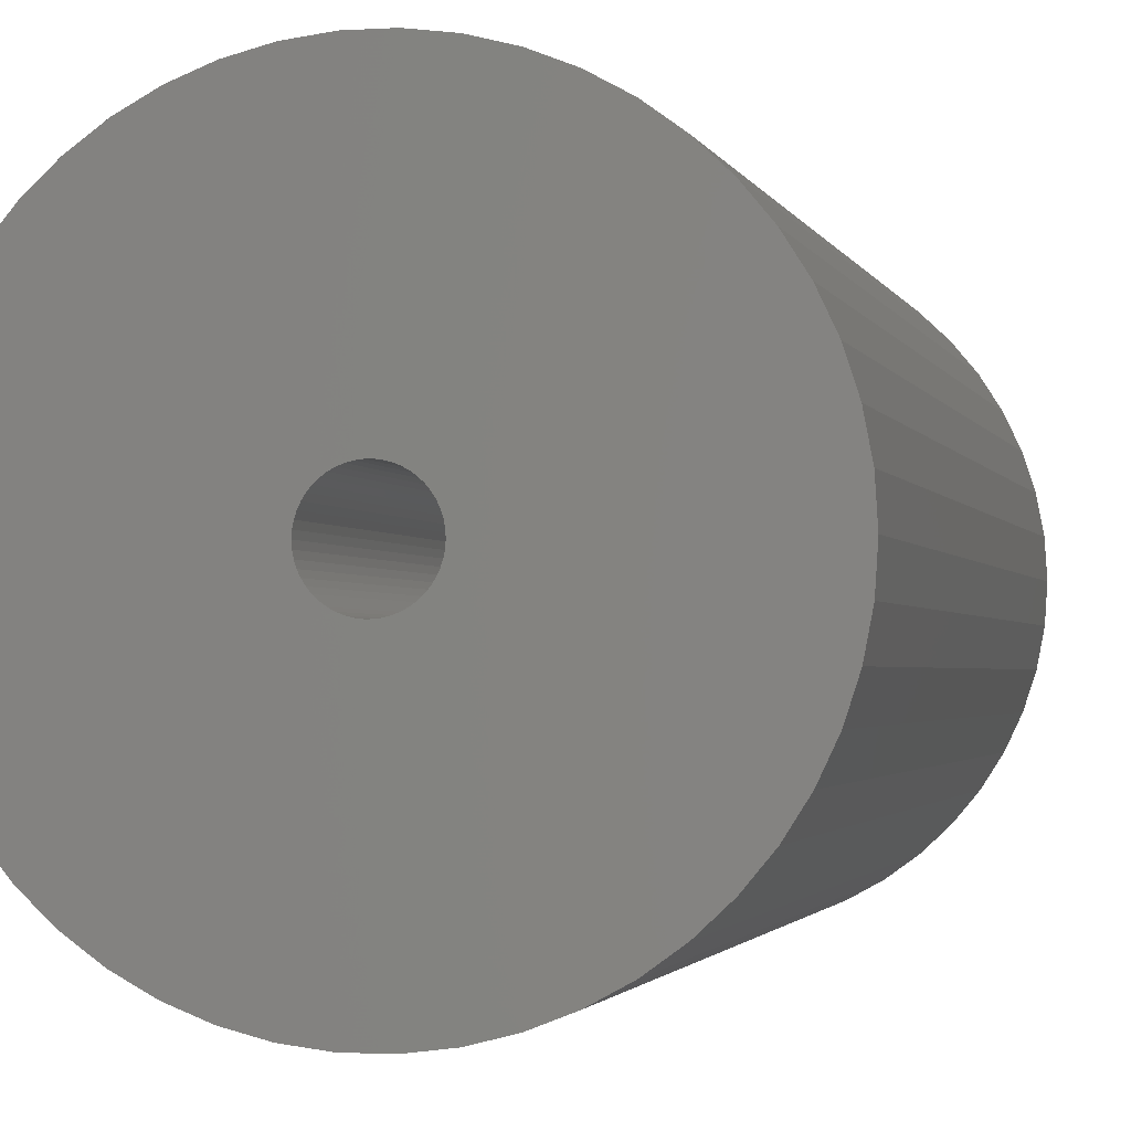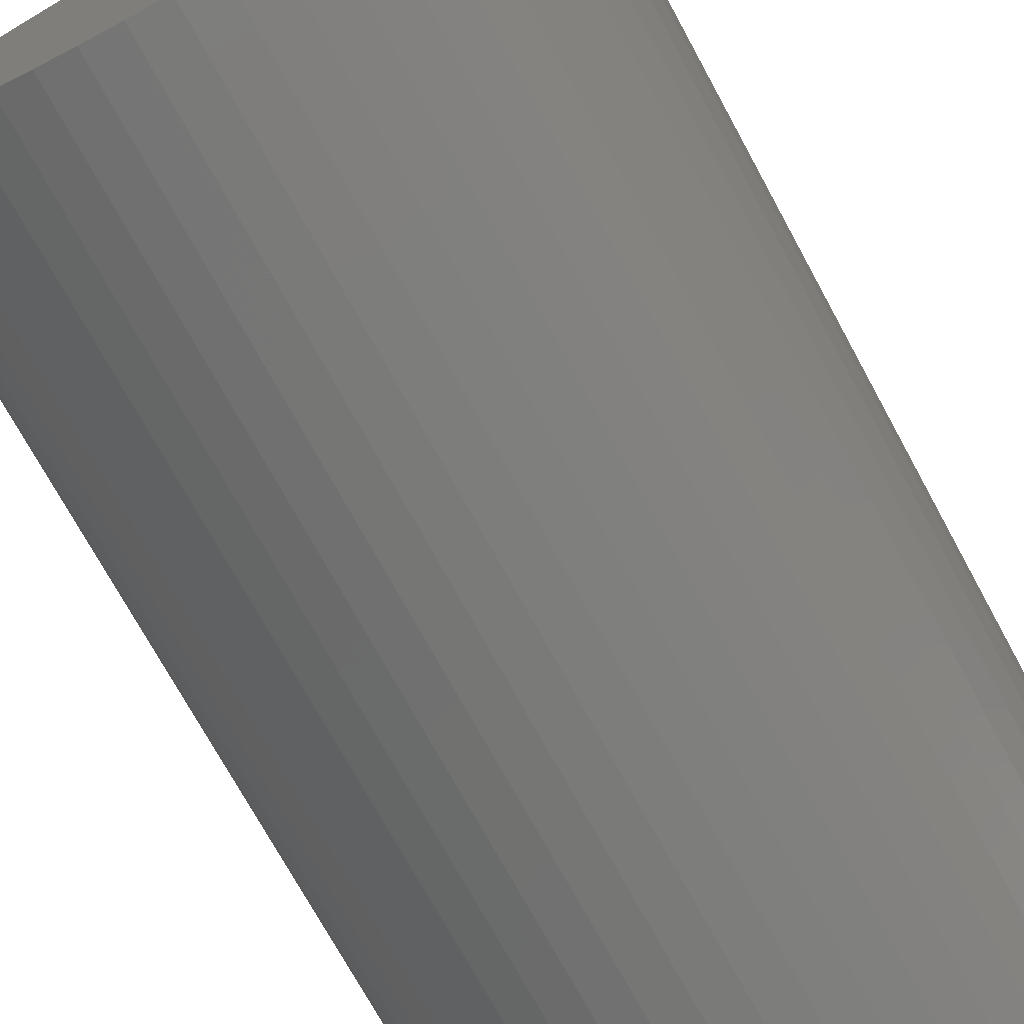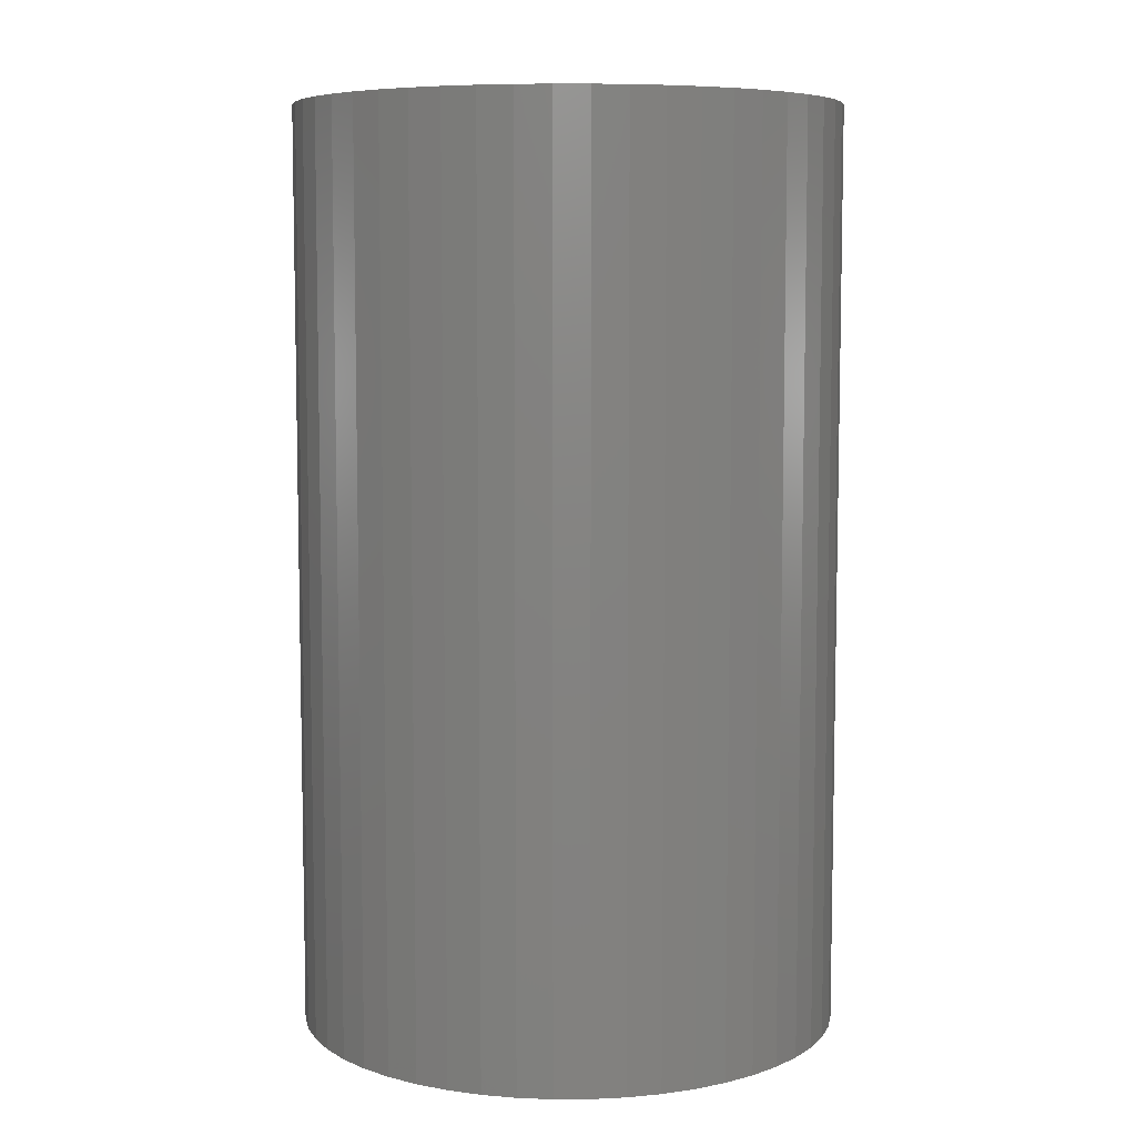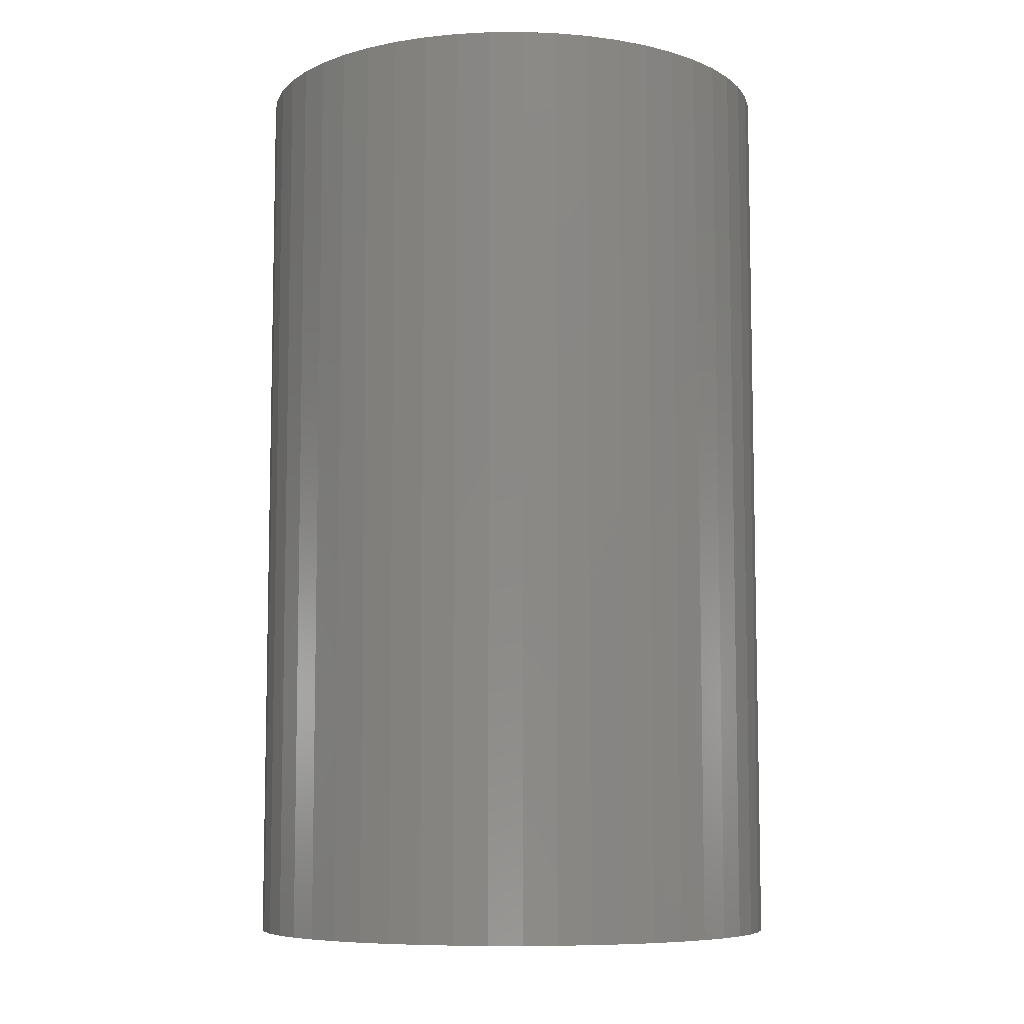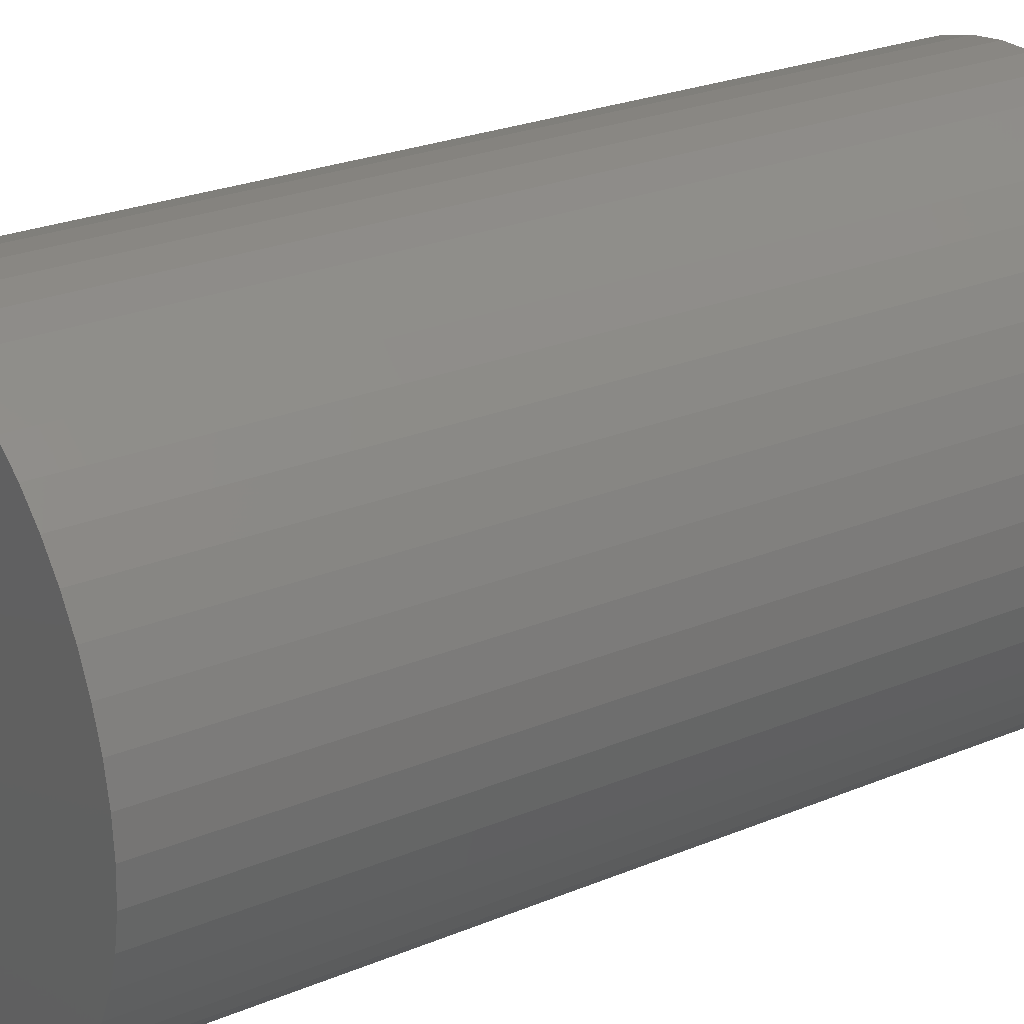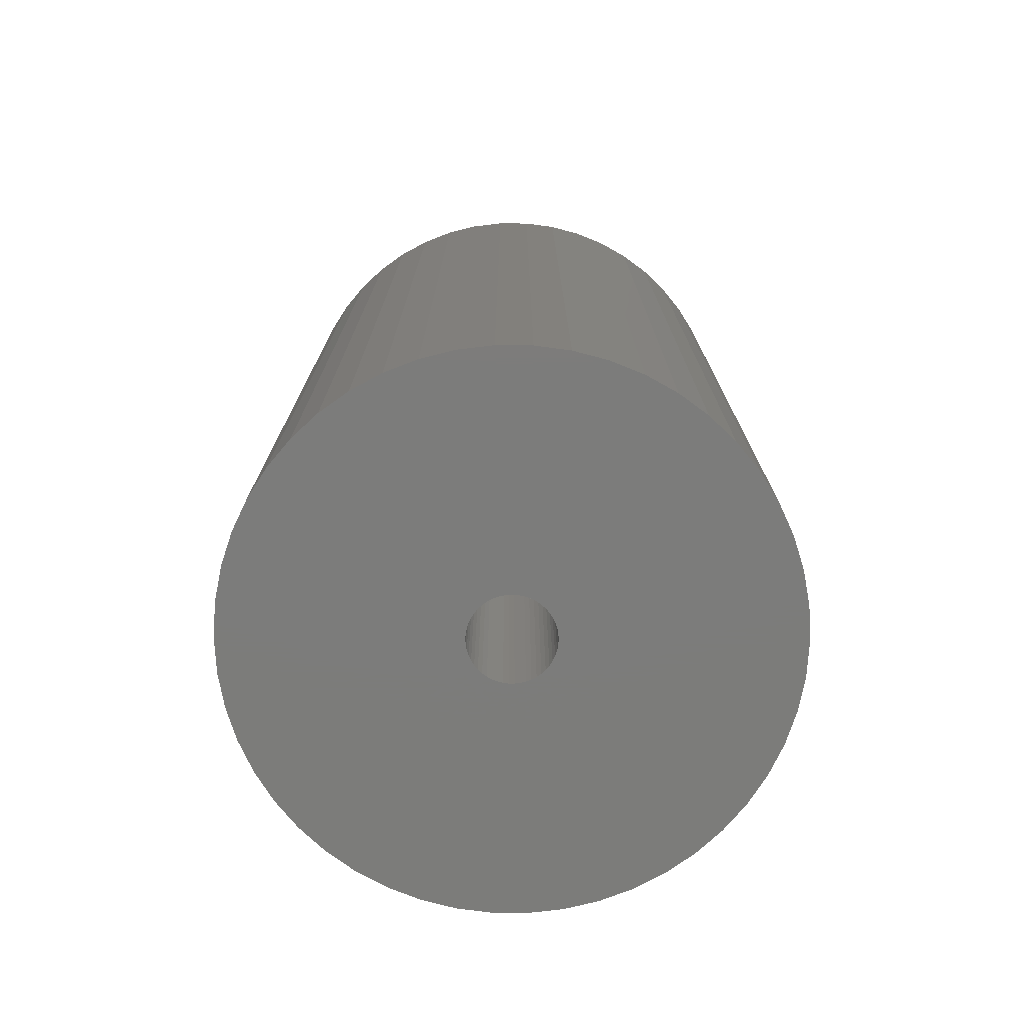
<metadata>
{"format":"stl","ext":"stl","renderer":"f3d","projection":"perspective","resolution":1024,"background":"white","views":[{"elev":-1.8,"azim":-166.9,"up":"+Y"},{"elev":-72.8,"azim":28.6,"up":"+Y"},{"elev":7.2,"azim":172.1,"up":"+Z"},{"elev":-7.8,"azim":1.3,"up":"+Z"},{"elev":25.5,"azim":56.4,"up":"+Y"},{"elev":-75.4,"azim":64.4,"up":"+Z"}]}
</metadata>
<code>
# stl→obj: 200 verts, 400 faces
v 11.5 0 19.5
v 11.41 1.441 -19.5
v 11.41 1.441 19.5
v 11.5 0 -19.5
v -11.5 0 -19.5
v -11.41 1.441 19.5
v -11.41 1.441 -19.5
v -11.5 0 19.5
v 0.7221 11.48 -19.5
v -0.7221 11.48 19.5
v 0.7221 11.48 19.5
v -0.7221 11.48 -19.5
v 7.33 -8.861 -19.5
v 8.383 -7.872 19.5
v 7.33 -8.861 19.5
v 8.383 -7.872 -19.5
v 8.383 7.872 -19.5
v 7.33 8.861 19.5
v 8.383 7.872 19.5
v 7.33 8.861 -19.5
v -7.33 8.861 -19.5
v -8.383 7.872 19.5
v -7.33 8.861 19.5
v -8.383 7.872 -19.5
v -3.554 10.94 -19.5
v -4.896 10.41 19.5
v -3.554 10.94 19.5
v -4.896 10.41 -19.5
v 10.69 4.233 19.5
v 10.08 5.54 -19.5
v 10.08 5.54 19.5
v 10.69 4.233 -19.5
v 4.896 10.41 -19.5
v 3.554 10.94 19.5
v 4.896 10.41 19.5
v 3.554 10.94 -19.5
v 6.162 9.71 19.5
v 6.162 9.71 -19.5
v -10.08 5.54 -19.5
v -9.304 6.76 19.5
v -9.304 6.76 -19.5
v -10.08 5.54 19.5
v -11.14 2.86 19.5
v -11.14 2.86 -19.5
v -6.162 9.71 -19.5
v -6.162 9.71 19.5
v -2.155 11.3 19.5
v -2.155 11.3 -19.5
v 0.7221 -11.48 -19.5
v 2.155 -11.3 19.5
v 0.7221 -11.48 19.5
v 2.155 -11.3 -19.5
v 11.14 2.86 19.5
v 11.14 2.86 -19.5
v 9.304 6.76 19.5
v 9.304 6.76 -19.5
v 2.155 11.3 19.5
v 2.155 11.3 -19.5
v -10.69 4.233 -19.5
v -10.69 4.233 19.5
v 1.8 0 19.5
v 1.786 0.2256 19.5
v 11.41 -1.441 19.5
v 1.743 0.4476 19.5
v 1.786 -0.2256 19.5
v 1.674 0.6626 19.5
v 11.14 -2.86 19.5
v 1.577 0.8672 19.5
v 1.743 -0.4476 19.5
v 1.456 1.058 19.5
v 10.69 -4.233 19.5
v 1.312 1.232 19.5
v 1.674 -0.6626 19.5
v 1.147 1.387 19.5
v 10.08 -5.54 19.5
v 0.9645 1.52 19.5
v 1.577 -0.8672 19.5
v 0.7664 1.629 19.5
v 9.304 -6.76 19.5
v 0.5562 1.712 19.5
v 1.456 -1.058 19.5
v 0.3373 1.768 19.5
v 0.113 1.796 19.5
v -0.113 1.796 19.5
v -0.3373 1.768 19.5
v -0.5562 1.712 19.5
v -0.7664 1.629 19.5
v -0.9645 1.52 19.5
v -1.147 1.387 19.5
v -1.312 1.232 19.5
v -1.456 1.058 19.5
v 1.312 -1.232 19.5
v 1.147 -1.387 19.5
v 6.162 -9.71 19.5
v 0.9645 -1.52 19.5
v 4.896 -10.41 19.5
v 0.7664 -1.629 19.5
v 3.554 -10.94 19.5
v 0.5562 -1.712 19.5
v 0.3373 -1.768 19.5
v 0.113 -1.796 19.5
v -0.113 -1.796 19.5
v -0.7221 -11.48 19.5
v -0.3373 -1.768 19.5
v -2.155 -11.3 19.5
v -0.5562 -1.712 19.5
v -3.554 -10.94 19.5
v -0.7664 -1.629 19.5
v -4.896 -10.41 19.5
v -0.9645 -1.52 19.5
v -6.162 -9.71 19.5
v -1.147 -1.387 19.5
v -7.33 -8.861 19.5
v -1.312 -1.232 19.5
v -8.383 -7.872 19.5
v -1.456 -1.058 19.5
v -9.304 -6.76 19.5
v -1.577 -0.8672 19.5
v -10.08 -5.54 19.5
v -1.674 -0.6626 19.5
v -10.69 -4.233 19.5
v -1.743 -0.4476 19.5
v -11.14 -2.86 19.5
v -1.786 -0.2256 19.5
v -11.41 -1.441 19.5
v -1.8 0 19.5
v -1.577 0.8672 19.5
v -1.674 0.6626 19.5
v -1.743 0.4476 19.5
v -1.786 0.2256 19.5
v 11.41 -1.441 -19.5
v -11.41 -1.441 -19.5
v -10.69 -4.233 -19.5
v -11.14 -2.86 -19.5
v 6.162 -9.71 -19.5
v 3.554 -10.94 -19.5
v 4.896 -10.41 -19.5
v 10.69 -4.233 -19.5
v 10.08 -5.54 -19.5
v 11.14 -2.86 -19.5
v -0.7221 -11.48 -19.5
v -4.896 -10.41 -19.5
v -3.554 -10.94 -19.5
v -8.383 -7.872 -19.5
v -9.304 -6.76 -19.5
v 1.8 0 -19.5
v 1.786 -0.2256 -19.5
v 1.743 -0.4476 -19.5
v 1.786 0.2256 -19.5
v 1.674 -0.6626 -19.5
v 1.577 -0.8672 -19.5
v 9.304 -6.76 -19.5
v 1.743 0.4476 -19.5
v 1.456 -1.058 -19.5
v 1.312 -1.232 -19.5
v 1.674 0.6626 -19.5
v 1.147 -1.387 -19.5
v 0.9645 -1.52 -19.5
v 1.577 0.8672 -19.5
v 0.7664 -1.629 -19.5
v 0.5562 -1.712 -19.5
v 1.456 1.058 -19.5
v 0.3373 -1.768 -19.5
v 0.113 -1.796 -19.5
v -0.113 -1.796 -19.5
v -0.3373 -1.768 -19.5
v -2.155 -11.3 -19.5
v -0.5562 -1.712 -19.5
v -0.7664 -1.629 -19.5
v -0.9645 -1.52 -19.5
v -6.162 -9.71 -19.5
v -1.147 -1.387 -19.5
v -7.33 -8.861 -19.5
v -1.312 -1.232 -19.5
v -1.456 -1.058 -19.5
v 1.312 1.232 -19.5
v 1.147 1.387 -19.5
v 0.9645 1.52 -19.5
v 0.7664 1.629 -19.5
v 0.5562 1.712 -19.5
v 0.3373 1.768 -19.5
v 0.113 1.796 -19.5
v -0.113 1.796 -19.5
v -0.3373 1.768 -19.5
v -0.5562 1.712 -19.5
v -0.7664 1.629 -19.5
v -0.9645 1.52 -19.5
v -1.147 1.387 -19.5
v -1.312 1.232 -19.5
v -1.456 1.058 -19.5
v -1.577 0.8672 -19.5
v -1.674 0.6626 -19.5
v -1.743 0.4476 -19.5
v -1.786 0.2256 -19.5
v -1.8 0 -19.5
v -1.577 -0.8672 -19.5
v -10.08 -5.54 -19.5
v -1.674 -0.6626 -19.5
v -1.743 -0.4476 -19.5
v -1.786 -0.2256 -19.5
f 1 2 3
f 2 1 4
f 5 6 7
f 6 5 8
f 9 10 11
f 10 9 12
f 13 14 15
f 14 13 16
f 17 18 19
f 18 17 20
f 21 22 23
f 22 21 24
f 25 26 27
f 26 25 28
f 29 30 31
f 30 29 32
f 33 34 35
f 34 33 36
f 20 37 18
f 37 20 38
f 39 40 41
f 40 39 42
f 41 22 24
f 22 41 40
f 7 43 44
f 43 7 6
f 45 23 46
f 23 45 21
f 12 47 10
f 47 12 48
f 49 50 51
f 50 49 52
f 53 32 29
f 32 53 54
f 3 54 53
f 54 3 2
f 55 17 19
f 17 55 56
f 31 56 55
f 56 31 30
f 36 57 34
f 57 36 58
f 58 11 57
f 11 58 9
f 38 35 37
f 35 38 33
f 59 42 39
f 42 59 60
f 61 1 3
f 62 3 53
f 1 61 63
f 64 53 29
f 65 63 61
f 66 29 31
f 63 65 67
f 68 31 55
f 69 67 65
f 70 55 19
f 67 69 71
f 72 19 18
f 73 71 69
f 74 18 37
f 71 73 75
f 76 37 35
f 77 75 73
f 78 35 34
f 75 77 79
f 80 34 57
f 81 79 77
f 79 81 14
f 3 62 61
f 53 64 62
f 29 66 64
f 31 68 66
f 55 70 68
f 19 72 70
f 18 74 72
f 37 76 74
f 35 78 76
f 82 57 11
f 34 80 78
f 57 82 80
f 11 83 82
f 11 84 83
f 10 84 11
f 84 10 85
f 47 85 10
f 85 47 86
f 27 86 47
f 86 27 87
f 26 87 27
f 87 26 88
f 46 88 26
f 88 46 89
f 23 89 46
f 89 23 90
f 90 22 91
f 22 90 23
f 92 14 81
f 14 92 15
f 93 15 92
f 15 93 94
f 95 94 93
f 94 95 96
f 97 96 95
f 96 97 98
f 99 98 97
f 98 99 50
f 100 50 99
f 50 100 51
f 101 51 100
f 102 51 101
f 103 102 104
f 105 104 106
f 102 103 51
f 107 106 108
f 109 108 110
f 111 110 112
f 113 112 114
f 115 114 116
f 117 116 118
f 119 118 120
f 121 120 122
f 123 122 124
f 104 105 103
f 125 124 126
f 40 91 22
f 91 40 127
f 106 107 105
f 42 127 40
f 108 109 107
f 127 42 128
f 110 111 109
f 60 128 42
f 112 113 111
f 128 60 129
f 114 115 113
f 43 129 60
f 116 117 115
f 129 43 130
f 118 119 117
f 6 130 43
f 120 121 119
f 130 6 126
f 122 123 121
f 8 126 6
f 124 125 123
f 126 8 125
f 63 4 1
f 4 63 131
f 132 8 5
f 8 132 125
f 133 123 134
f 123 133 121
f 135 15 94
f 15 135 13
f 136 96 98
f 96 136 137
f 52 98 50
f 98 52 136
f 44 60 59
f 60 44 43
f 28 46 26
f 46 28 45
f 48 27 47
f 27 48 25
f 75 138 71
f 138 75 139
f 71 140 67
f 140 71 138
f 67 131 63
f 131 67 140
f 141 51 103
f 51 141 49
f 142 107 109
f 107 142 143
f 144 117 145
f 117 144 115
f 134 125 132
f 125 134 123
f 146 4 131
f 147 131 140
f 4 146 2
f 148 140 138
f 149 2 146
f 150 138 139
f 2 149 54
f 151 139 152
f 153 54 149
f 154 152 16
f 54 153 32
f 155 16 13
f 156 32 153
f 157 13 135
f 32 156 30
f 158 135 137
f 159 30 156
f 160 137 136
f 30 159 56
f 161 136 52
f 162 56 159
f 56 162 17
f 131 147 146
f 140 148 147
f 138 150 148
f 139 151 150
f 152 154 151
f 16 155 154
f 13 157 155
f 135 158 157
f 137 160 158
f 163 52 49
f 136 161 160
f 52 163 161
f 49 164 163
f 49 165 164
f 141 165 49
f 165 141 166
f 167 166 141
f 166 167 168
f 143 168 167
f 168 143 169
f 142 169 143
f 169 142 170
f 171 170 142
f 170 171 172
f 173 172 171
f 172 173 174
f 174 144 175
f 144 174 173
f 176 17 162
f 17 176 20
f 177 20 176
f 20 177 38
f 178 38 177
f 38 178 33
f 179 33 178
f 33 179 36
f 180 36 179
f 36 180 58
f 181 58 180
f 58 181 9
f 182 9 181
f 183 9 182
f 12 183 184
f 48 184 185
f 183 12 9
f 25 185 186
f 28 186 187
f 45 187 188
f 21 188 189
f 24 189 190
f 41 190 191
f 39 191 192
f 59 192 193
f 44 193 194
f 184 48 12
f 7 194 195
f 145 175 144
f 175 145 196
f 185 25 48
f 197 196 145
f 186 28 25
f 196 197 198
f 187 45 28
f 133 198 197
f 188 21 45
f 198 133 199
f 189 24 21
f 134 199 133
f 190 41 24
f 199 134 200
f 191 39 41
f 132 200 134
f 192 59 39
f 200 132 195
f 193 44 59
f 5 195 132
f 194 7 44
f 195 5 7
f 137 94 96
f 94 137 135
f 79 139 75
f 139 79 152
f 167 103 105
f 103 167 141
f 173 111 113
f 111 173 171
f 144 113 115
f 113 144 173
f 197 121 133
f 121 197 119
f 14 152 79
f 152 14 16
f 143 105 107
f 105 143 167
f 171 109 111
f 109 171 142
f 145 119 197
f 119 145 117
f 129 192 128
f 192 129 193
f 159 70 162
f 70 159 68
f 181 80 82
f 80 181 180
f 180 78 80
f 78 180 179
f 186 86 87
f 86 186 185
f 128 191 127
f 191 128 192
f 147 61 146
f 61 147 65
f 160 99 97
f 99 160 161
f 177 72 74
f 72 177 176
f 178 74 76
f 74 178 177
f 91 189 90
f 189 91 190
f 189 89 90
f 89 189 188
f 146 62 149
f 62 146 61
f 166 106 104
f 106 166 168
f 161 100 99
f 100 161 163
f 162 72 176
f 72 162 70
f 183 83 84
f 83 183 182
f 179 76 78
f 76 179 178
f 126 194 130
f 194 126 195
f 130 193 129
f 193 130 194
f 127 190 91
f 190 127 191
f 184 84 85
f 84 184 183
f 185 85 86
f 85 185 184
f 187 87 88
f 87 187 186
f 188 88 89
f 88 188 187
f 148 65 147
f 65 148 69
f 163 101 100
f 101 163 164
f 156 68 159
f 68 156 66
f 153 66 156
f 66 153 64
f 149 64 153
f 64 149 62
f 182 82 83
f 82 182 181
f 158 97 95
f 97 158 160
f 155 93 92
f 93 155 157
f 155 81 154
f 81 155 92
f 165 104 102
f 104 165 166
f 124 195 126
f 195 124 200
f 120 199 122
f 199 120 198
f 114 175 116
f 175 114 174
f 150 69 148
f 69 150 73
f 151 73 150
f 73 151 77
f 157 95 93
f 95 157 158
f 154 77 151
f 77 154 81
f 170 112 110
f 112 170 172
f 164 102 101
f 102 164 165
f 122 200 124
f 200 122 199
f 172 114 112
f 114 172 174
f 169 110 108
f 110 169 170
f 168 108 106
f 108 168 169
f 116 196 118
f 196 116 175
f 118 198 120
f 198 118 196

</code>
